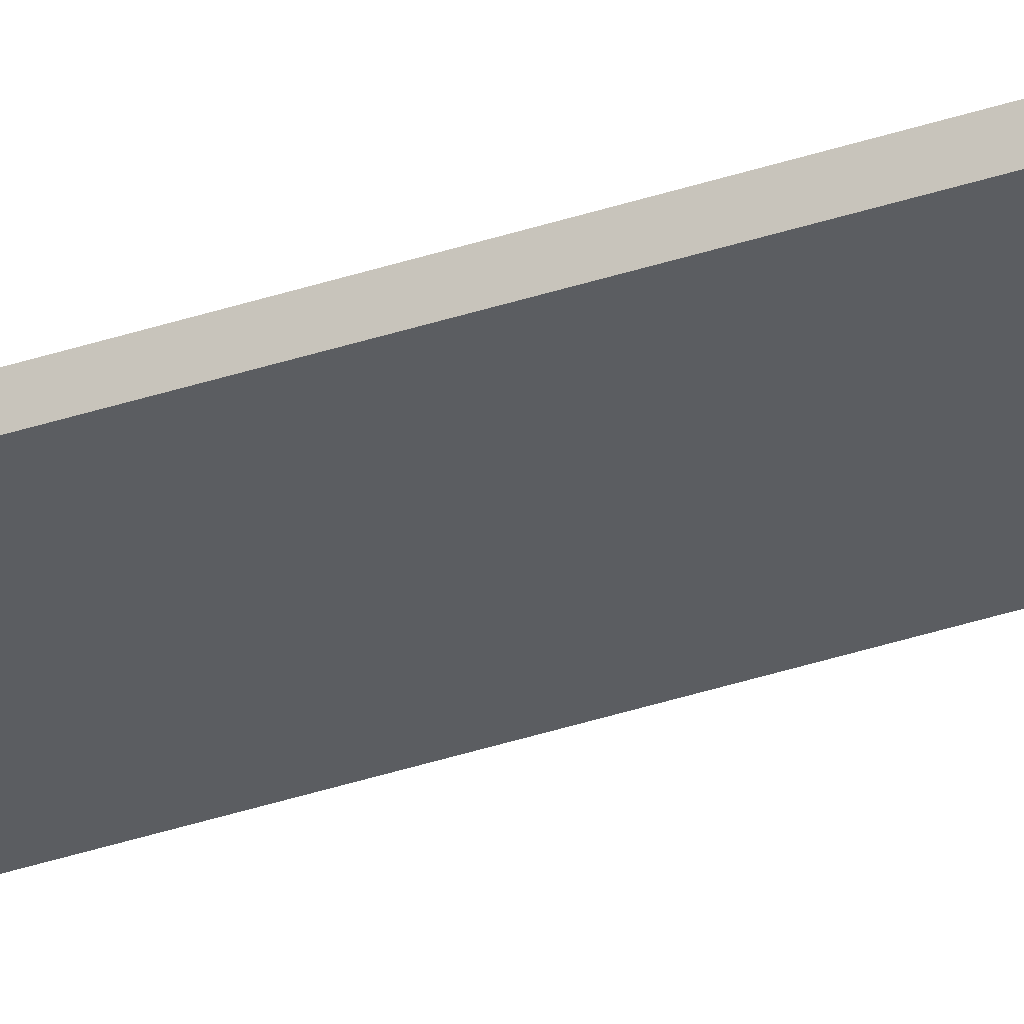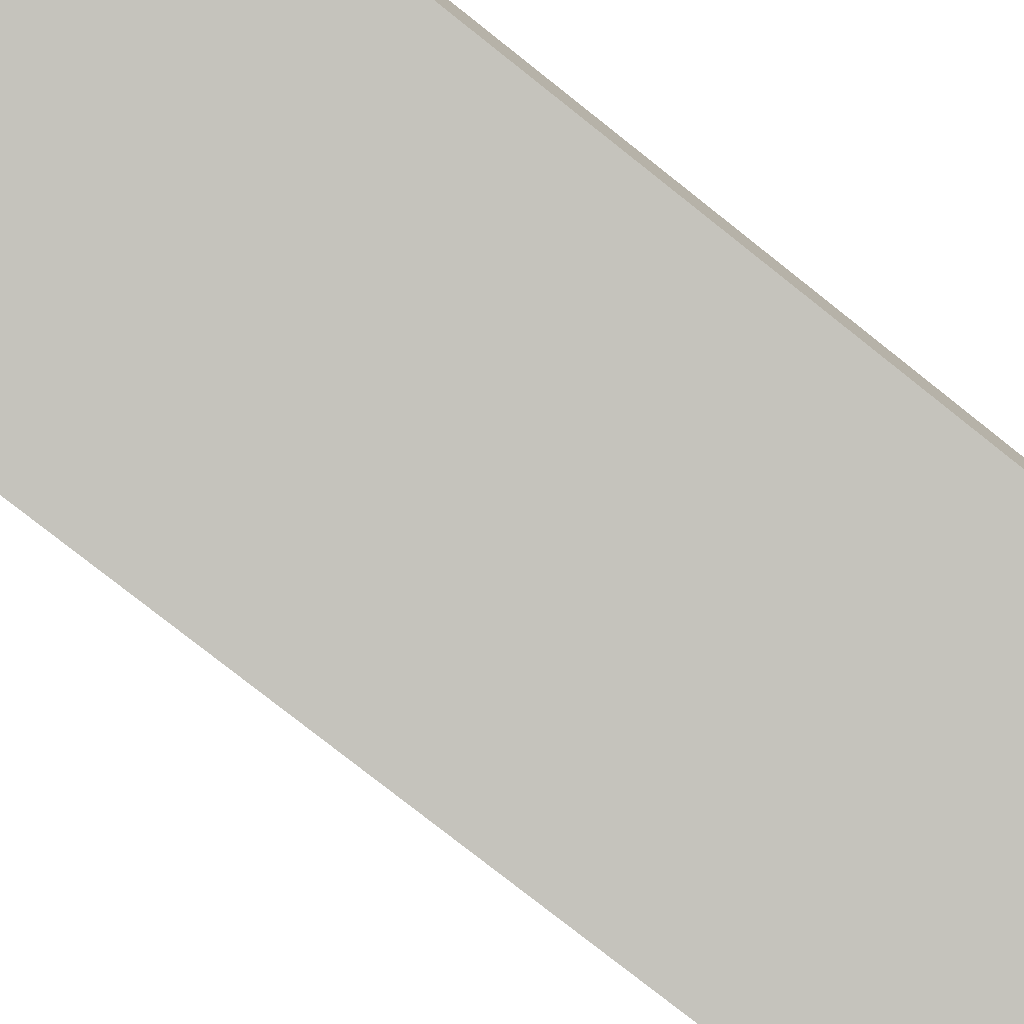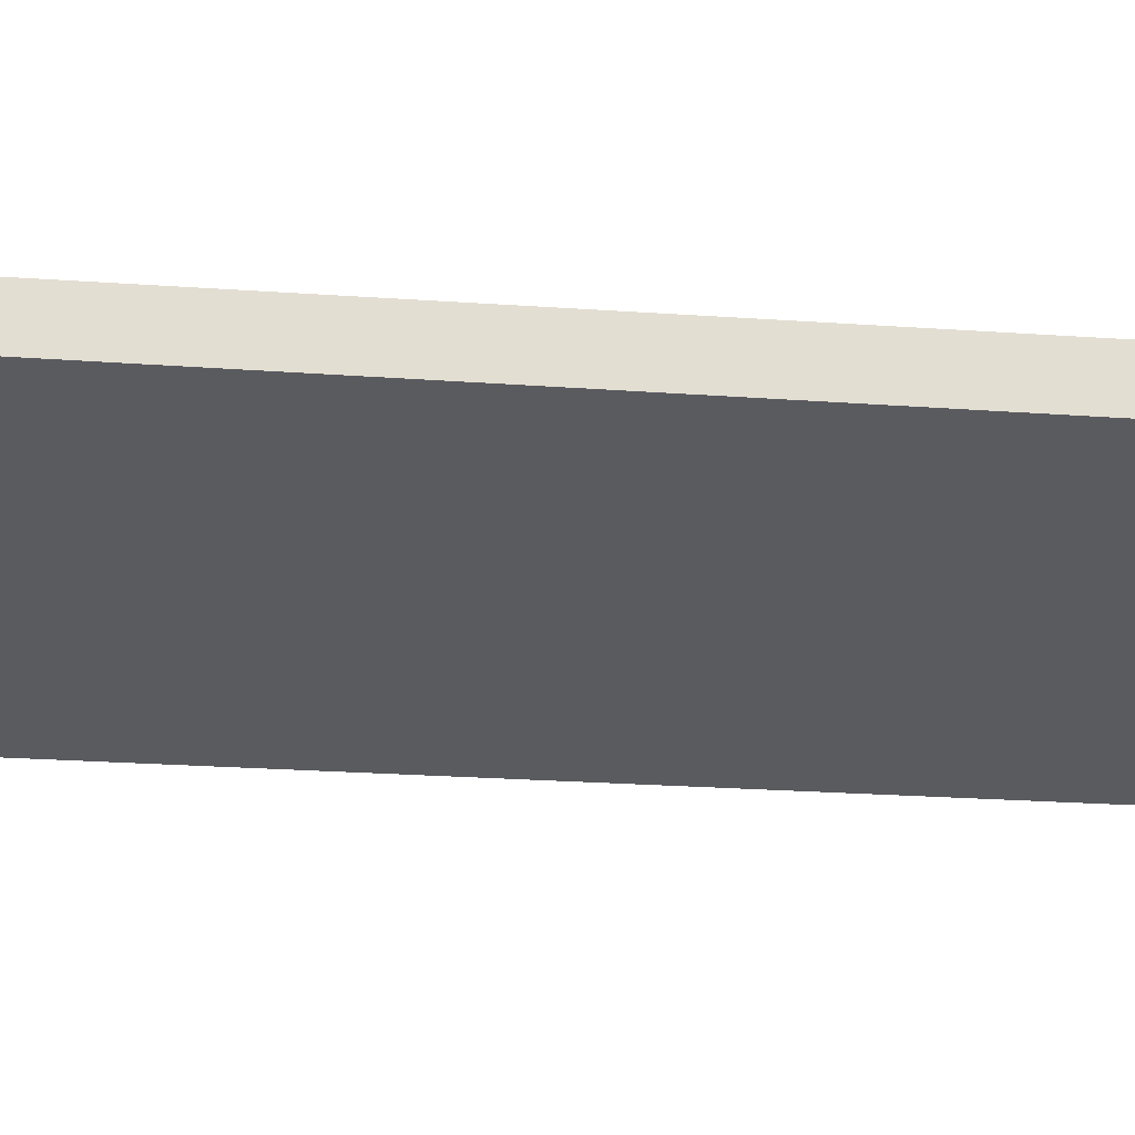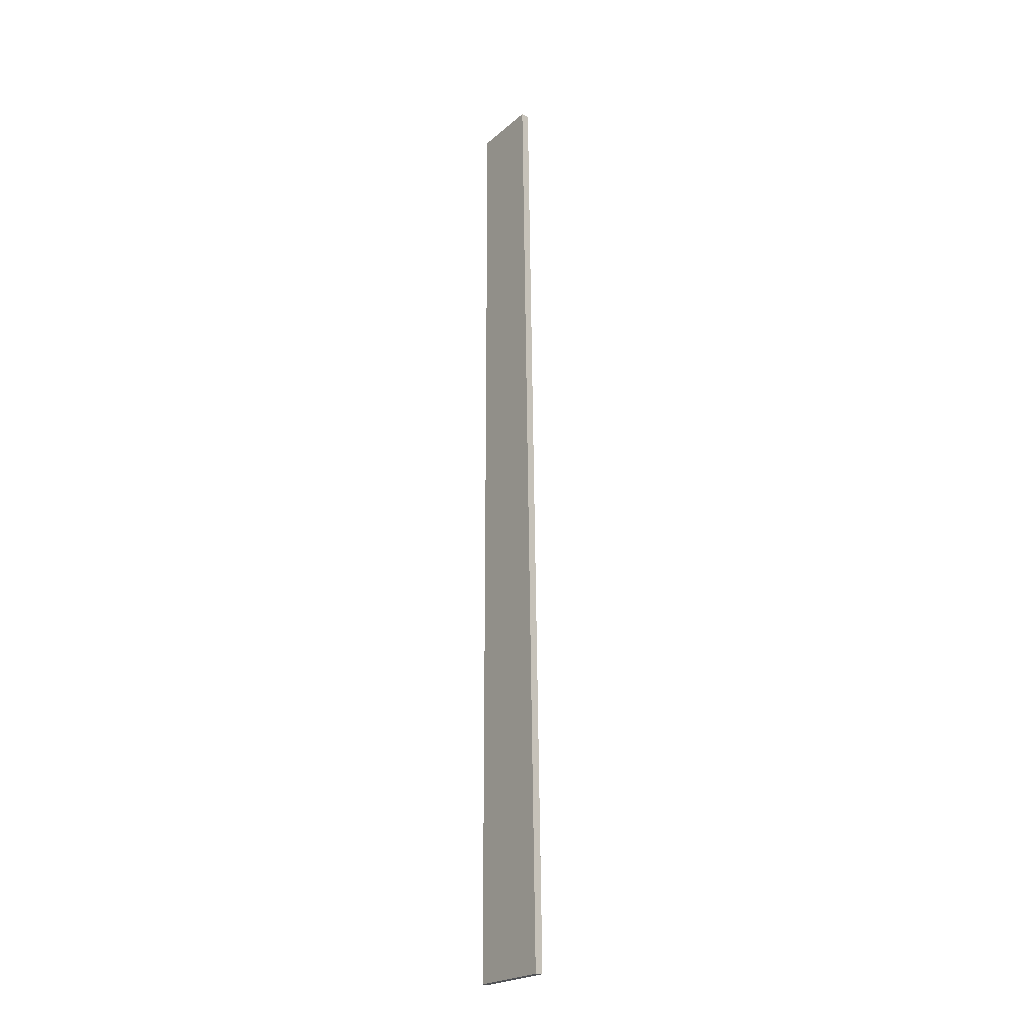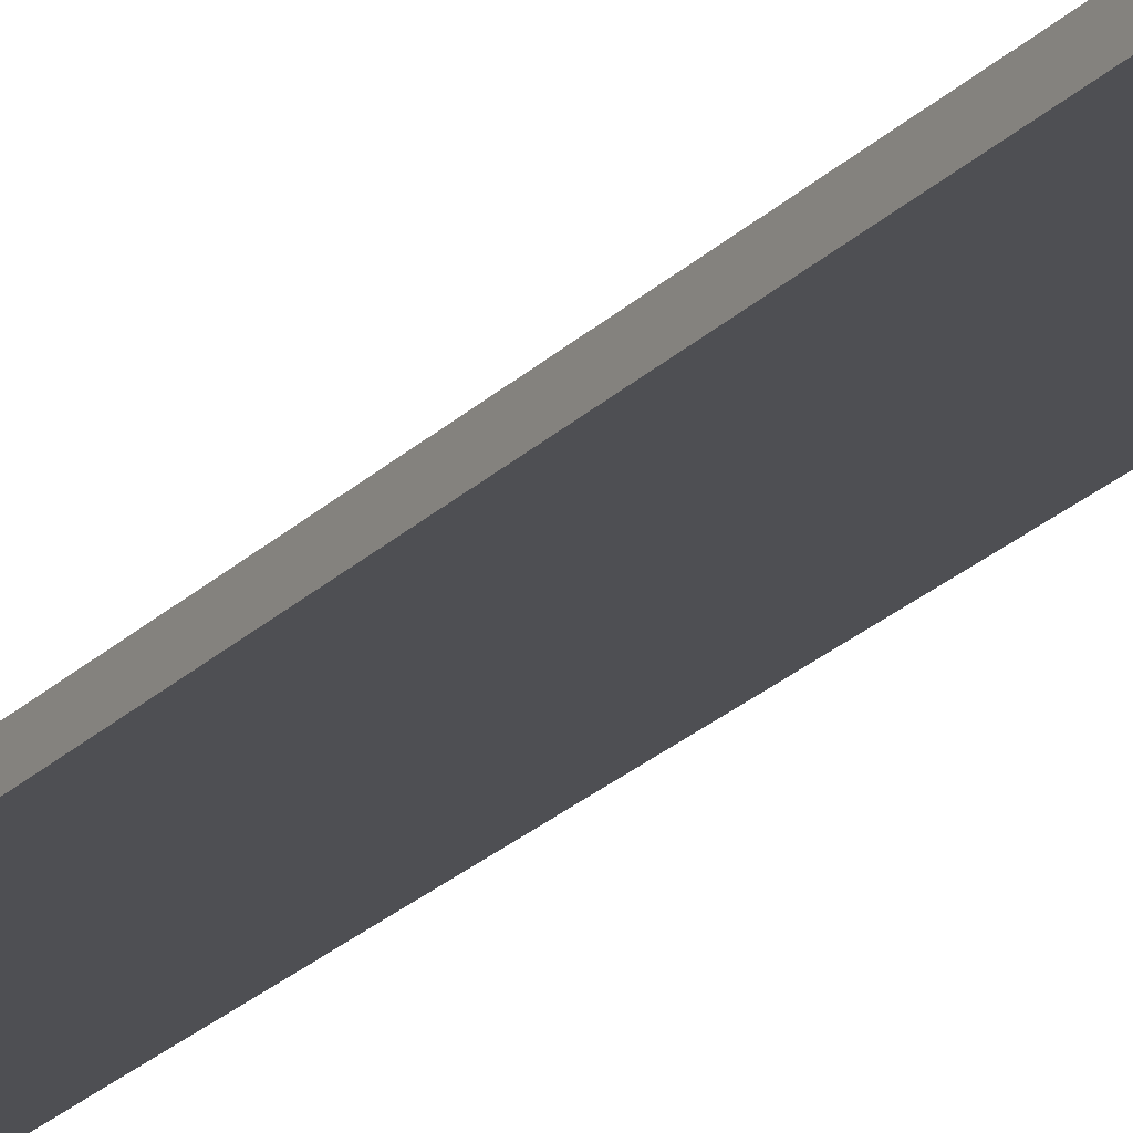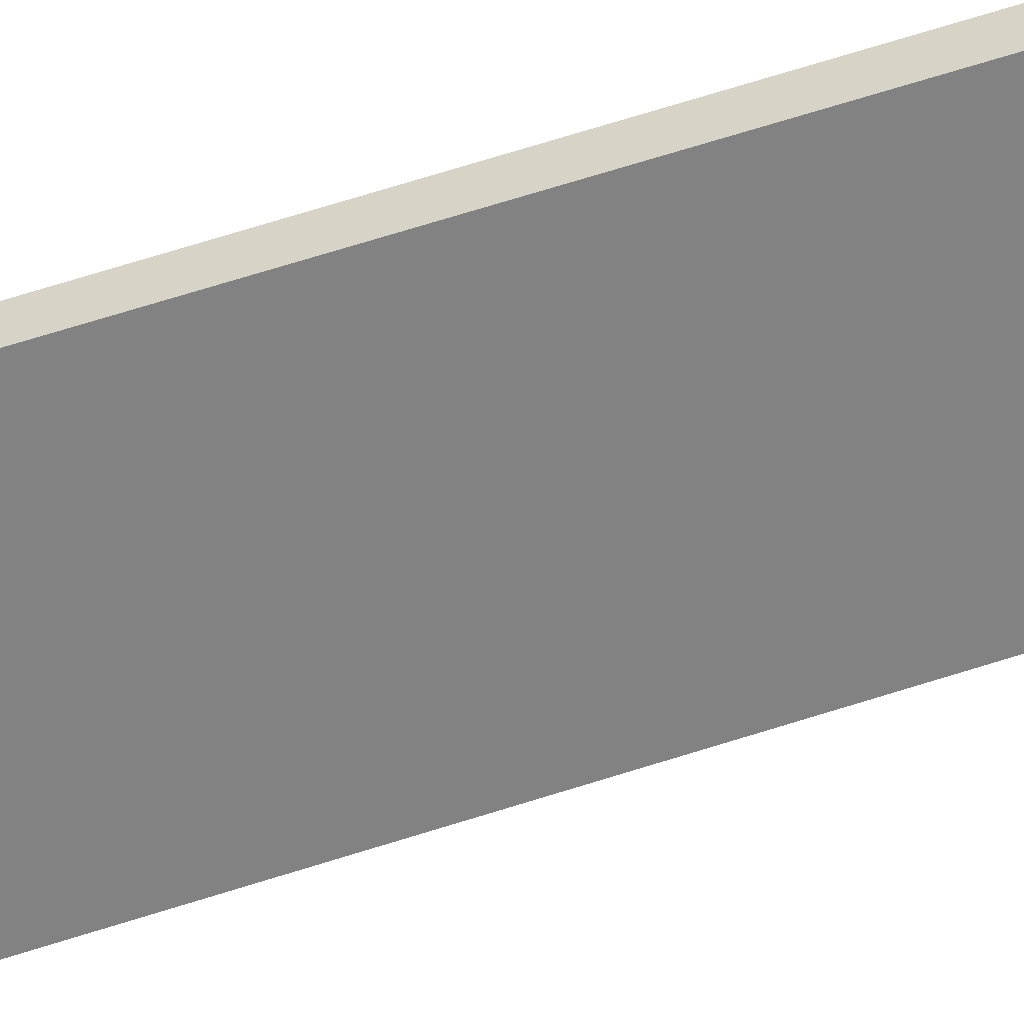
<metadata>
{"format":"obj","ext":"obj","renderer":"f3d","projection":"perspective","resolution":1024,"background":"white","views":[{"elev":-26.2,"azim":-60.1,"up":"+Y"},{"elev":-79.4,"azim":-128.8,"up":"+Y"},{"elev":-21.8,"azim":-98.1,"up":"+Y"},{"elev":-22.1,"azim":43.5,"up":"+Z"},{"elev":-22.4,"azim":148.5,"up":"+Y"},{"elev":-50.7,"azim":-69.7,"up":"+Y"}]}
</metadata>
<code>
o c_flap_rl
v 0.001372 -0.003424 5.171
v 0.7446 -0.1511 5.177
v 0.925 -0.08079 -5.158
v 0.9251 -0.1807 -5.162
v 0.7446 -0.05122 5.182
v 0.001296 0.09648 5.175
v -0.001453 0.1033 -5.166
v -0.001377 0.003425 -5.171
v -0.001453 0.1033 -5.166
v -0.001453 0.1033 -5.166
v 0.925 -0.08079 -5.158
v 0.001296 0.09648 5.175
v 0.001296 0.09648 5.175
v 0.7446 -0.05122 5.182
v 0.001372 -0.003424 5.171
v 0.001372 -0.003424 5.171
v 0.7446 -0.1511 5.177
v 0.7446 -0.1511 5.177
v 0.7446 -0.05122 5.182
v 0.9251 -0.1807 -5.162
v 0.9251 -0.1807 -5.162
v -0.001377 0.003425 -5.171
v 0.925 -0.08079 -5.158
v -0.001377 0.003425 -5.171
f 17 20 23 19
f 10 13 14 11
f 24 16 12 9
f 6 1 2 5
f 4 8 7 3
f 18 15 22 21

</code>
